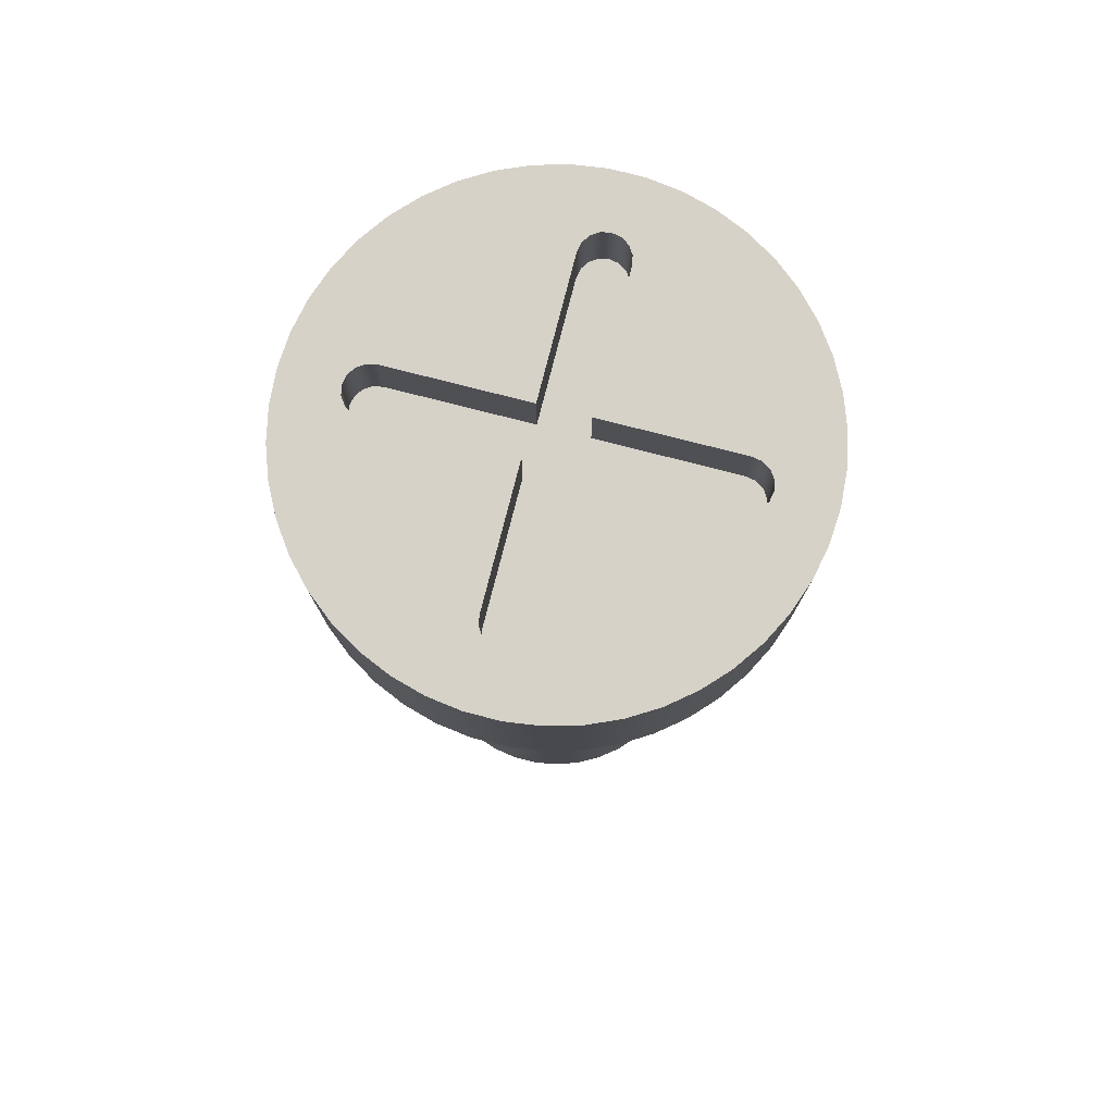
<metadata>
{"format":"obj","ext":"obj","renderer":"f3d","projection":"perspective","resolution":1024,"background":"white","views":[{"elev":77.7,"azim":-165.5,"up":"+Z"}]}
</metadata>
<code>
v 0.03796 -0.2502 0.25
v 0.0374 -0.03674 0.25
v 0.0374 -0.03674 0.15
v 0.03796 -0.2502 0.15
v 0.0374 -0.03674 0.25
v 0.2501 -0.03618 0.25
v 0.2501 -0.03618 0.15
v 0.0374 -0.03674 0.15
v 0.2501 -0.03618 0.25
v 0.2644 -0.03329 0.25
v 0.2766 -0.02513 0.25
v 0.2847 -0.01294 0.25
v 0.2875 0.00142 0.25
v 0.2846 0.01576 0.25
v 0.2764 0.02791 0.25
v 0.2643 0.036 0.25
v 0.2499 0.03882 0.25
v 0.2499 0.03882 0.15
v 0.2643 0.036 0.15
v 0.2764 0.02791 0.15
v 0.2846 0.01576 0.15
v 0.2875 0.00142 0.15
v 0.2847 -0.01294 0.15
v 0.2766 -0.02513 0.15
v 0.2644 -0.03329 0.15
v 0.2501 -0.03618 0.15
v 0.2499 0.03882 0.25
v 0.0372 0.03826 0.25
v 0.0372 0.03826 0.15
v 0.2499 0.03882 0.15
v 0.0372 0.03826 0.25
v 0.03664 0.2504 0.25
v 0.03664 0.2504 0.15
v 0.0372 0.03826 0.15
v 0.03664 0.2504 0.25
v 0.03375 0.2647 0.25
v 0.02559 0.2769 0.25
v 0.0134 0.285 0.25
v -0.0009593 0.2878 0.25
v -0.0153 0.2849 0.25
v -0.02745 0.2767 0.25
v -0.03554 0.2646 0.25
v -0.03836 0.2502 0.25
v -0.03836 0.2502 0.15
v -0.03554 0.2646 0.15
v -0.02745 0.2767 0.15
v -0.0153 0.2849 0.15
v -0.0009593 0.2878 0.15
v 0.0134 0.285 0.15
v 0.02559 0.2769 0.15
v 0.03375 0.2647 0.15
v 0.03664 0.2504 0.15
v -0.03836 0.2502 0.25
v -0.0378 0.03806 0.25
v -0.0378 0.03806 0.15
v -0.03836 0.2502 0.15
v -0.0378 0.03806 0.25
v -0.2501 0.0375 0.25
v -0.2501 0.0375 0.15
v -0.0378 0.03806 0.15
v -0.2501 0.0375 0.25
v -0.2644 0.03461 0.25
v -0.2766 0.02645 0.25
v -0.2847 0.01426 0.25
v -0.2875 -9.91e-05 0.25
v -0.2846 -0.01444 0.25
v -0.2764 -0.02659 0.25
v -0.2643 -0.03468 0.25
v -0.2499 -0.0375 0.25
v -0.2499 -0.0375 0.15
v -0.2643 -0.03468 0.15
v -0.2764 -0.02659 0.15
v -0.2846 -0.01444 0.15
v -0.2875 -9.91e-05 0.15
v -0.2847 0.01426 0.15
v -0.2766 0.02645 0.15
v -0.2644 0.03461 0.15
v -0.2501 0.0375 0.15
v -0.2499 -0.0375 0.25
v -0.0376 -0.03694 0.25
v -0.0376 -0.03694 0.15
v -0.2499 -0.0375 0.15
v -0.0376 -0.03694 0.25
v -0.03704 -0.2504 0.25
v -0.03704 -0.2504 0.15
v -0.0376 -0.03694 0.15
v -0.03704 -0.2504 0.25
v -0.03414 -0.2647 0.25
v -0.02598 -0.2769 0.25
v -0.0138 -0.285 0.25
v 0.0005618 -0.2878 0.25
v 0.0149 -0.2849 0.25
v 0.02705 -0.2767 0.25
v 0.03515 -0.2646 0.25
v 0.03796 -0.2502 0.25
v 0.03796 -0.2502 0.15
v 0.03515 -0.2646 0.15
v 0.02705 -0.2767 0.15
v 0.0149 -0.2849 0.15
v 0.0005618 -0.2878 0.15
v -0.0138 -0.285 0.15
v -0.02598 -0.2769 0.15
v -0.03414 -0.2647 0.15
v -0.03704 -0.2504 0.15
v -0.03704 -0.2504 0.15
v -0.03414 -0.2647 0.15
v -0.02598 -0.2769 0.15
v -0.0138 -0.285 0.15
v 0.0005618 -0.2878 0.15
v 0.0149 -0.2849 0.15
v 0.02705 -0.2767 0.15
v 0.03515 -0.2646 0.15
v 0.03796 -0.2502 0.15
v 0.0374 -0.03674 0.15
v 0.2501 -0.03618 0.15
v 0.2644 -0.03329 0.15
v 0.2766 -0.02513 0.15
v 0.2847 -0.01294 0.15
v 0.2875 0.00142 0.15
v 0.2846 0.01576 0.15
v 0.2764 0.02791 0.15
v 0.2643 0.036 0.15
v 0.2499 0.03882 0.15
v 0.0372 0.03826 0.15
v 0.03664 0.2504 0.15
v 0.03375 0.2647 0.15
v 0.02559 0.2769 0.15
v 0.0134 0.285 0.15
v -0.0009593 0.2878 0.15
v -0.0153 0.2849 0.15
v -0.02745 0.2767 0.15
v -0.03554 0.2646 0.15
v -0.03836 0.2502 0.15
v -0.0378 0.03806 0.15
v -0.2501 0.0375 0.15
v -0.2644 0.03461 0.15
v -0.2766 0.02645 0.15
v -0.2847 0.01426 0.15
v -0.2875 -9.91e-05 0.15
v -0.2846 -0.01444 0.15
v -0.2764 -0.02659 0.15
v -0.2643 -0.03468 0.15
v -0.2499 -0.0375 0.15
v -0.0376 -0.03694 0.15
v -0.25 -3.062e-17 -1.2
v -0.2466 -0.04115 -1.2
v -0.2365 -0.08117 -1.2
v -0.2199 -0.119 -1.2
v -0.1973 -0.1536 -1.2
v -0.1693 -0.1839 -1.2
v -0.1367 -0.2093 -1.2
v -0.1004 -0.2289 -1.2
v -0.06137 -0.2424 -1.2
v -0.02064 -0.2491 -1.2
v 0.02064 -0.2491 -1.2
v 0.06137 -0.2424 -1.2
v 0.1004 -0.2289 -1.2
v 0.1367 -0.2093 -1.2
v 0.1693 -0.1839 -1.2
v 0.1973 -0.1536 -1.2
v 0.2199 -0.119 -1.2
v 0.2365 -0.08117 -1.2
v 0.2466 -0.04115 -1.2
v 0.25 0 -1.2
v 0.2466 0.04115 -1.2
v 0.2365 0.08117 -1.2
v 0.2199 0.119 -1.2
v 0.1973 0.1536 -1.2
v 0.1693 0.1839 -1.2
v 0.1367 0.2093 -1.2
v 0.1004 0.2289 -1.2
v 0.06137 0.2424 -1.2
v 0.02064 0.2491 -1.2
v -0.02064 0.2491 -1.2
v -0.06137 0.2424 -1.2
v -0.1004 0.2289 -1.2
v -0.1367 0.2093 -1.2
v -0.1693 0.1839 -1.2
v -0.1973 0.1536 -1.2
v -0.2199 0.119 -1.2
v -0.2365 0.08117 -1.2
v -0.2466 0.04115 -1.2
v -0.25 -3.062e-17 0
v -0.2466 0.04115 0
v -0.2365 0.08117 0
v -0.2199 0.119 0
v -0.1973 0.1536 0
v -0.1693 0.1839 0
v -0.1367 0.2093 0
v -0.1004 0.2289 0
v -0.06137 0.2424 0
v -0.02064 0.2491 0
v 0.02064 0.2491 0
v 0.06137 0.2424 0
v 0.1004 0.2289 0
v 0.1367 0.2093 0
v 0.1693 0.1839 0
v 0.1973 0.1536 0
v 0.2199 0.119 0
v 0.2365 0.08117 0
v 0.2466 0.04115 0
v 0.25 0 0
v 0.2466 -0.04115 0
v 0.2365 -0.08117 0
v 0.2199 -0.119 0
v 0.1973 -0.1536 0
v 0.1693 -0.1839 0
v 0.1367 -0.2093 0
v 0.1004 -0.2289 0
v 0.06137 -0.2424 0
v 0.02064 -0.2491 0
v -0.02064 -0.2491 0
v -0.06137 -0.2424 0
v -0.1004 -0.2289 0
v -0.1367 -0.2093 0
v -0.1693 -0.1839 0
v -0.1973 -0.1536 0
v -0.2199 -0.119 0
v -0.2365 -0.08117 0
v -0.2466 -0.04115 0
v -0.25 -3.062e-17 0
v -0.25 -3.062e-17 -1.2
v -0.25 -3.062e-17 -1.2
v -0.2466 0.04115 -1.2
v -0.2365 0.08117 -1.2
v -0.2199 0.119 -1.2
v -0.1973 0.1536 -1.2
v -0.1693 0.1839 -1.2
v -0.1367 0.2093 -1.2
v -0.1004 0.2289 -1.2
v -0.06137 0.2424 -1.2
v -0.02064 0.2491 -1.2
v 0.02064 0.2491 -1.2
v 0.06137 0.2424 -1.2
v 0.1004 0.2289 -1.2
v 0.1367 0.2093 -1.2
v 0.1693 0.1839 -1.2
v 0.1973 0.1536 -1.2
v 0.2199 0.119 -1.2
v 0.2365 0.08117 -1.2
v 0.2466 0.04115 -1.2
v 0.25 0 -1.2
v 0.2466 -0.04115 -1.2
v 0.2365 -0.08117 -1.2
v 0.2199 -0.119 -1.2
v 0.1973 -0.1536 -1.2
v 0.1693 -0.1839 -1.2
v 0.1367 -0.2093 -1.2
v 0.1004 -0.2289 -1.2
v 0.06137 -0.2424 -1.2
v 0.02064 -0.2491 -1.2
v -0.02064 -0.2491 -1.2
v -0.06137 -0.2424 -1.2
v -0.1004 -0.2289 -1.2
v -0.1367 -0.2093 -1.2
v -0.1693 -0.1839 -1.2
v -0.1973 -0.1536 -1.2
v -0.2199 -0.119 -1.2
v -0.2365 -0.08117 -1.2
v -0.2466 -0.04115 -1.2
v -0.375 -4.592e-17 0.25
v -0.3715 0.05106 0.25
v -0.3611 0.1012 0.25
v -0.344 0.1494 0.25
v -0.3204 0.1948 0.25
v -0.2909 0.2367 0.25
v -0.256 0.2741 0.25
v -0.2163 0.3064 0.25
v -0.1725 0.333 0.25
v -0.1256 0.3533 0.25
v -0.0763 0.3672 0.25
v -0.02559 0.3741 0.25
v 0.02559 0.3741 0.25
v 0.0763 0.3672 0.25
v 0.1256 0.3533 0.25
v 0.1725 0.333 0.25
v 0.2163 0.3064 0.25
v 0.256 0.2741 0.25
v 0.2909 0.2367 0.25
v 0.3204 0.1948 0.25
v 0.344 0.1494 0.25
v 0.3611 0.1012 0.25
v 0.3715 0.05106 0.25
v 0.375 0 0.25
v 0.3715 -0.05106 0.25
v 0.3611 -0.1012 0.25
v 0.344 -0.1494 0.25
v 0.3204 -0.1948 0.25
v 0.2909 -0.2367 0.25
v 0.256 -0.2741 0.25
v 0.2163 -0.3064 0.25
v 0.1725 -0.333 0.25
v 0.1256 -0.3533 0.25
v 0.0763 -0.3672 0.25
v 0.02559 -0.3741 0.25
v -0.02559 -0.3741 0.25
v -0.0763 -0.3672 0.25
v -0.1256 -0.3533 0.25
v -0.1725 -0.333 0.25
v -0.2163 -0.3064 0.25
v -0.256 -0.2741 0.25
v -0.2909 -0.2367 0.25
v -0.3204 -0.1948 0.25
v -0.344 -0.1494 0.25
v -0.3611 -0.1012 0.25
v -0.3715 -0.05106 0.25
v -0.375 -4.592e-17 0
v -0.3715 -0.05106 0
v -0.3611 -0.1012 0
v -0.344 -0.1494 0
v -0.3204 -0.1948 0
v -0.2909 -0.2367 0
v -0.256 -0.2741 0
v -0.2163 -0.3064 0
v -0.1725 -0.333 0
v -0.1256 -0.3533 0
v -0.0763 -0.3672 0
v -0.02559 -0.3741 0
v 0.02559 -0.3741 0
v 0.0763 -0.3672 0
v 0.1256 -0.3533 0
v 0.1725 -0.333 0
v 0.2163 -0.3064 0
v 0.256 -0.2741 0
v 0.2909 -0.2367 0
v 0.3204 -0.1948 0
v 0.344 -0.1494 0
v 0.3611 -0.1012 0
v 0.3715 -0.05106 0
v 0.375 0 0
v 0.3715 0.05106 0
v 0.3611 0.1012 0
v 0.344 0.1494 0
v 0.3204 0.1948 0
v 0.2909 0.2367 0
v 0.256 0.2741 0
v 0.2163 0.3064 0
v 0.1725 0.333 0
v 0.1256 0.3533 0
v 0.0763 0.3672 0
v 0.02559 0.3741 0
v -0.02559 0.3741 0
v -0.0763 0.3672 0
v -0.1256 0.3533 0
v -0.1725 0.333 0
v -0.2163 0.3064 0
v -0.256 0.2741 0
v -0.2909 0.2367 0
v -0.3204 0.1948 0
v -0.344 0.1494 0
v -0.3611 0.1012 0
v -0.3715 0.05106 0
v -0.375 -4.592e-17 0
v -0.375 -4.592e-17 0.25
v 0.0374 -0.03674 0.25
v 0.03796 -0.2502 0.25
v 0.03515 -0.2646 0.25
v 0.02705 -0.2767 0.25
v 0.0149 -0.2849 0.25
v 0.0005618 -0.2878 0.25
v -0.0138 -0.285 0.25
v -0.02598 -0.2769 0.25
v -0.03414 -0.2647 0.25
v -0.03704 -0.2504 0.25
v -0.0376 -0.03694 0.25
v -0.2499 -0.0375 0.25
v -0.2643 -0.03468 0.25
v -0.2764 -0.02659 0.25
v -0.2846 -0.01444 0.25
v -0.2875 -9.91e-05 0.25
v -0.2847 0.01426 0.25
v -0.2766 0.02645 0.25
v -0.2644 0.03461 0.25
v -0.2501 0.0375 0.25
v -0.0378 0.03806 0.25
v -0.03836 0.2502 0.25
v -0.03554 0.2646 0.25
v -0.02745 0.2767 0.25
v -0.0153 0.2849 0.25
v -0.0009593 0.2878 0.25
v 0.0134 0.285 0.25
v 0.02559 0.2769 0.25
v 0.03375 0.2647 0.25
v 0.03664 0.2504 0.25
v 0.0372 0.03826 0.25
v 0.2499 0.03882 0.25
v 0.2643 0.036 0.25
v 0.2764 0.02791 0.25
v 0.2846 0.01576 0.25
v 0.2875 0.00142 0.25
v 0.2847 -0.01294 0.25
v 0.2766 -0.02513 0.25
v 0.2644 -0.03329 0.25
v 0.2501 -0.03618 0.25
v -0.375 -4.592e-17 0.25
v -0.3715 -0.05106 0.25
v -0.3611 -0.1012 0.25
v -0.344 -0.1494 0.25
v -0.3204 -0.1948 0.25
v -0.2909 -0.2367 0.25
v -0.256 -0.2741 0.25
v -0.2163 -0.3064 0.25
v -0.1725 -0.333 0.25
v -0.1256 -0.3533 0.25
v -0.0763 -0.3672 0.25
v -0.02559 -0.3741 0.25
v 0.02559 -0.3741 0.25
v 0.0763 -0.3672 0.25
v 0.1256 -0.3533 0.25
v 0.1725 -0.333 0.25
v 0.2163 -0.3064 0.25
v 0.256 -0.2741 0.25
v 0.2909 -0.2367 0.25
v 0.3204 -0.1948 0.25
v 0.344 -0.1494 0.25
v 0.3611 -0.1012 0.25
v 0.3715 -0.05106 0.25
v 0.375 0 0.25
v 0.3715 0.05106 0.25
v 0.3611 0.1012 0.25
v 0.344 0.1494 0.25
v 0.3204 0.1948 0.25
v 0.2909 0.2367 0.25
v 0.256 0.2741 0.25
v 0.2163 0.3064 0.25
v 0.1725 0.333 0.25
v 0.1256 0.3533 0.25
v 0.0763 0.3672 0.25
v 0.02559 0.3741 0.25
v -0.02559 0.3741 0.25
v -0.0763 0.3672 0.25
v -0.1256 0.3533 0.25
v -0.1725 0.333 0.25
v -0.2163 0.3064 0.25
v -0.256 0.2741 0.25
v -0.2909 0.2367 0.25
v -0.3204 0.1948 0.25
v -0.344 0.1494 0.25
v -0.3611 0.1012 0.25
v -0.3715 0.05106 0.25
v -0.25 -3.062e-17 0
v -0.2466 -0.04115 0
v -0.2365 -0.08117 0
v -0.2199 -0.119 0
v -0.1973 -0.1536 0
v -0.1693 -0.1839 0
v -0.1367 -0.2093 0
v -0.1004 -0.2289 0
v -0.06137 -0.2424 0
v -0.02064 -0.2491 0
v 0.02064 -0.2491 0
v 0.06137 -0.2424 0
v 0.1004 -0.2289 0
v 0.1367 -0.2093 0
v 0.1693 -0.1839 0
v 0.1973 -0.1536 0
v 0.2199 -0.119 0
v 0.2365 -0.08117 0
v 0.2466 -0.04115 0
v 0.25 0 0
v 0.2466 0.04115 0
v 0.2365 0.08117 0
v 0.2199 0.119 0
v 0.1973 0.1536 0
v 0.1693 0.1839 0
v 0.1367 0.2093 0
v 0.1004 0.2289 0
v 0.06137 0.2424 0
v 0.02064 0.2491 0
v -0.02064 0.2491 0
v -0.06137 0.2424 0
v -0.1004 0.2289 0
v -0.1367 0.2093 0
v -0.1693 0.1839 0
v -0.1973 0.1536 0
v -0.2199 0.119 0
v -0.2365 0.08117 0
v -0.2466 0.04115 0
v -0.375 -4.592e-17 0
v -0.3715 0.05106 0
v -0.3611 0.1012 0
v -0.344 0.1494 0
v -0.3204 0.1948 0
v -0.2909 0.2367 0
v -0.256 0.2741 0
v -0.2163 0.3064 0
v -0.1725 0.333 0
v -0.1256 0.3533 0
v -0.0763 0.3672 0
v -0.02559 0.3741 0
v 0.02559 0.3741 0
v 0.0763 0.3672 0
v 0.1256 0.3533 0
v 0.1725 0.333 0
v 0.2163 0.3064 0
v 0.256 0.2741 0
v 0.2909 0.2367 0
v 0.3204 0.1948 0
v 0.344 0.1494 0
v 0.3611 0.1012 0
v 0.3715 0.05106 0
v 0.375 0 0
v 0.3715 -0.05106 0
v 0.3611 -0.1012 0
v 0.344 -0.1494 0
v 0.3204 -0.1948 0
v 0.2909 -0.2367 0
v 0.256 -0.2741 0
v 0.2163 -0.3064 0
v 0.1725 -0.333 0
v 0.1256 -0.3533 0
v 0.0763 -0.3672 0
v 0.02559 -0.3741 0
v -0.02559 -0.3741 0
v -0.0763 -0.3672 0
v -0.1256 -0.3533 0
v -0.1725 -0.333 0
v -0.2163 -0.3064 0
v -0.256 -0.2741 0
v -0.2909 -0.2367 0
v -0.3204 -0.1948 0
v -0.344 -0.1494 0
v -0.3611 -0.1012 0
v -0.3715 -0.05106 0
g 6df154fa-e2a6-11ea-87b6-54bf646e7e1f
f 1 2 4
f 4 2 3
g 6dfaf246-e2a6-11ea-86c1-54bf646e7e1f
f 5 6 8
f 8 6 7
g 6e03a522-e2a6-11ea-b453-54bf646e7e1f
f 26 9 25
f 25 9 10
f 25 10 24
f 24 10 11
f 24 11 23
f 23 11 12
f 23 12 22
f 22 12 13
f 22 13 21
f 21 13 14
f 21 14 20
f 20 14 15
f 20 15 19
f 19 15 16
f 19 16 18
f 18 16 17
g 6e2a8f5e-e2a6-11ea-829e-54bf646e7e1f
f 27 28 30
f 30 28 29
g 6e3453a2-e2a6-11ea-8d0d-54bf646e7e1f
f 31 32 34
f 34 32 33
g 6e3d0676-e2a6-11ea-bb12-54bf646e7e1f
f 52 35 51
f 51 35 36
f 51 36 50
f 50 36 37
f 50 37 49
f 49 37 38
f 49 38 48
f 48 38 39
f 48 39 47
f 47 39 40
f 47 40 46
f 46 40 41
f 46 41 45
f 45 41 42
f 45 42 44
f 44 42 43
g 6e45924a-e2a6-11ea-a606-54bf646e7e1f
f 53 54 56
f 56 54 55
g 6e4e4510-e2a6-11ea-95b6-54bf646e7e1f
f 57 58 60
f 60 58 59
g 6e571ef8-e2a6-11ea-9d4a-54bf646e7e1f
f 78 61 77
f 77 61 62
f 77 62 76
f 76 62 63
f 76 63 75
f 75 63 64
f 75 64 74
f 74 64 65
f 74 65 73
f 73 65 66
f 73 66 72
f 72 66 67
f 72 67 71
f 71 67 68
f 71 68 70
f 70 68 69
g 6e5ff8de-e2a6-11ea-ae75-54bf646e7e1f
f 79 80 82
f 82 80 81
g 6e69bd5c-e2a6-11ea-b684-54bf646e7e1f
f 83 84 86
f 86 84 85
g 6e90a77a-e2a6-11ea-8cfc-54bf646e7e1f
f 104 87 103
f 103 87 88
f 103 88 102
f 102 88 89
f 102 89 101
f 101 89 90
f 101 90 100
f 100 90 91
f 100 91 99
f 99 91 92
f 99 92 98
f 98 92 93
f 98 93 97
f 97 93 94
f 97 94 96
f 96 94 95
g 6e97d398-e2a6-11ea-9509-54bf646e7e1f
f 106 113 105
f 105 113 114
f 105 114 144
f 144 114 124
f 144 124 134
f 134 124 125
f 134 125 133
f 133 125 132
f 132 125 131
f 131 125 130
f 130 125 129
f 129 125 128
f 128 125 127
f 127 125 126
f 106 107 113
f 113 107 108
f 113 108 109
f 109 110 113
f 113 110 111
f 113 111 112
f 124 114 123
f 123 114 115
f 123 115 122
f 122 115 116
f 122 116 121
f 121 116 117
f 121 117 120
f 120 117 118
f 120 118 119
f 144 134 143
f 143 134 135
f 143 135 142
f 142 135 136
f 142 136 141
f 141 136 137
f 141 137 140
f 140 137 138
f 140 138 139
g 6d68bfb8-e2a6-11ea-8060-54bf646e7e1f
f 146 220 145
f 145 220 221
f 222 183 182
f 182 183 184
f 182 184 181
f 181 184 185
f 181 185 180
f 180 185 186
f 180 186 179
f 179 186 187
f 179 187 178
f 178 187 188
f 178 188 177
f 177 188 189
f 177 189 176
f 176 189 190
f 176 190 175
f 175 190 191
f 175 191 174
f 174 191 192
f 174 192 173
f 173 192 193
f 173 193 172
f 172 193 194
f 172 194 171
f 171 194 195
f 171 195 170
f 170 195 196
f 170 196 169
f 169 196 197
f 169 197 168
f 168 197 198
f 168 198 167
f 167 198 199
f 167 199 166
f 166 199 200
f 166 200 165
f 165 200 201
f 165 201 164
f 164 201 202
f 164 202 163
f 163 202 203
f 163 203 162
f 162 203 204
f 162 204 161
f 161 204 205
f 161 205 160
f 160 205 206
f 160 206 159
f 159 206 207
f 159 207 158
f 158 207 208
f 158 208 157
f 157 208 209
f 157 209 156
f 156 209 210
f 156 210 155
f 155 210 211
f 155 211 154
f 154 211 212
f 154 212 153
f 153 212 213
f 153 213 152
f 152 213 214
f 152 214 151
f 151 214 215
f 151 215 150
f 150 215 216
f 150 216 149
f 149 216 217
f 149 217 148
f 148 217 218
f 148 218 147
f 147 218 219
f 147 219 146
f 146 219 220
g 6d6eda80-e2a6-11ea-9dae-54bf646e7e1f
f 224 241 223
f 223 241 242
f 223 242 260
f 260 242 243
f 260 243 259
f 259 243 244
f 259 244 258
f 258 244 245
f 258 245 257
f 257 245 246
f 257 246 256
f 256 246 247
f 256 247 255
f 255 247 248
f 255 248 254
f 254 248 249
f 254 249 253
f 253 249 250
f 253 250 252
f 252 250 251
f 241 224 240
f 240 224 225
f 240 225 239
f 239 225 226
f 239 226 238
f 238 226 227
f 238 227 237
f 237 227 228
f 237 228 236
f 236 228 229
f 236 229 235
f 235 229 230
f 235 230 234
f 234 230 231
f 234 231 233
f 233 231 232
g 6cef1eee-e2a6-11ea-aea3-54bf646e7e1f
f 262 352 261
f 261 352 353
f 354 307 306
f 306 307 308
f 306 308 305
f 305 308 309
f 305 309 304
f 304 309 310
f 304 310 303
f 303 310 311
f 303 311 302
f 302 311 312
f 302 312 301
f 301 312 313
f 301 313 300
f 300 313 314
f 300 314 299
f 299 314 315
f 299 315 298
f 298 315 316
f 298 316 297
f 297 316 317
f 297 317 296
f 296 317 318
f 296 318 295
f 295 318 319
f 295 319 294
f 294 319 320
f 294 320 293
f 293 320 321
f 293 321 292
f 292 321 322
f 292 322 291
f 291 322 323
f 291 323 290
f 290 323 324
f 290 324 289
f 289 324 325
f 289 325 288
f 288 325 326
f 288 326 287
f 287 326 327
f 287 327 286
f 286 327 328
f 286 328 285
f 285 328 329
f 285 329 284
f 284 329 330
f 284 330 283
f 283 330 331
f 283 331 282
f 282 331 332
f 282 332 281
f 281 332 333
f 281 333 280
f 280 333 334
f 280 334 279
f 279 334 335
f 279 335 278
f 278 335 336
f 278 336 277
f 277 336 337
f 277 337 276
f 276 337 338
f 276 338 275
f 275 338 339
f 275 339 274
f 274 339 340
f 274 340 273
f 273 340 341
f 273 341 272
f 272 341 342
f 272 342 271
f 271 342 343
f 271 343 270
f 270 343 344
f 270 344 269
f 269 344 345
f 269 345 268
f 268 345 346
f 268 346 267
f 267 346 347
f 267 347 266
f 266 347 348
f 266 348 265
f 265 348 349
f 265 349 264
f 264 349 350
f 264 350 263
f 263 350 351
f 263 351 262
f 262 351 352
g 6cf539a2-e2a6-11ea-9933-54bf646e7e1f
f 355 356 394
f 394 356 412
f 394 412 413
f 357 409 356
f 356 409 410
f 356 410 411
f 409 357 408
f 408 357 358
f 408 358 359
f 408 359 407
f 407 359 360
f 407 360 406
f 406 360 361
f 406 361 405
f 405 361 362
f 405 362 363
f 405 363 404
f 404 363 364
f 404 364 403
f 403 364 402
f 402 364 401
f 401 364 366
f 401 366 400
f 400 366 399
f 399 366 398
f 398 366 367
f 398 367 397
f 397 367 368
f 397 368 396
f 396 368 369
f 396 369 395
f 395 369 370
f 395 370 371
f 364 365 366
f 395 371 440
f 440 371 372
f 440 372 439
f 439 372 373
f 439 373 438
f 438 373 374
f 438 374 437
f 437 374 436
f 436 374 435
f 435 374 376
f 435 376 434
f 434 376 433
f 433 376 432
f 432 376 377
f 432 377 431
f 431 377 378
f 431 378 379
f 374 375 376
f 431 379 430
f 430 379 380
f 430 380 429
f 429 380 381
f 429 381 428
f 428 381 382
f 428 382 383
f 428 383 427
f 427 383 384
f 427 384 426
f 426 384 425
f 425 384 424
f 424 384 386
f 424 386 423
f 423 386 422
f 422 386 421
f 421 386 387
f 421 387 420
f 420 387 388
f 420 388 419
f 419 388 389
f 419 389 418
f 418 389 390
f 418 390 391
f 384 385 386
f 418 391 417
f 417 391 392
f 417 392 416
f 416 392 393
f 416 393 415
f 415 393 394
f 415 394 414
f 414 394 413
f 411 412 356
g 6cfb7bae-e2a6-11ea-8666-54bf646e7e1f
f 442 524 441
f 441 524 479
f 441 479 480
f 524 442 523
f 523 442 443
f 523 443 522
f 522 443 444
f 522 444 521
f 521 444 445
f 521 445 520
f 520 445 446
f 520 446 519
f 519 446 518
f 518 446 447
f 518 447 517
f 517 447 448
f 517 448 516
f 516 448 449
f 516 449 515
f 515 449 450
f 515 450 514
f 514 450 451
f 514 451 513
f 513 451 512
f 512 451 452
f 512 452 511
f 511 452 453
f 511 453 510
f 510 453 454
f 510 454 509
f 509 454 455
f 509 455 508
f 508 455 507
f 507 455 456
f 507 456 506
f 506 456 457
f 506 457 505
f 505 457 458
f 505 458 504
f 504 458 459
f 504 459 503
f 503 459 460
f 503 460 502
f 502 460 501
f 501 460 461
f 501 461 500
f 500 461 462
f 500 462 499
f 499 462 463
f 499 463 498
f 498 463 464
f 498 464 497
f 497 464 465
f 497 465 496
f 496 465 495
f 495 465 466
f 495 466 494
f 494 466 467
f 494 467 493
f 493 467 468
f 493 468 492
f 492 468 469
f 492 469 491
f 491 469 470
f 491 470 490
f 490 470 489
f 489 470 471
f 489 471 488
f 488 471 472
f 488 472 487
f 487 472 473
f 487 473 486
f 486 473 474
f 486 474 485
f 485 474 484
f 484 474 475
f 484 475 483
f 483 475 476
f 483 476 482
f 482 476 477
f 482 477 481
f 481 477 478
f 481 478 480
f 480 478 441

</code>
